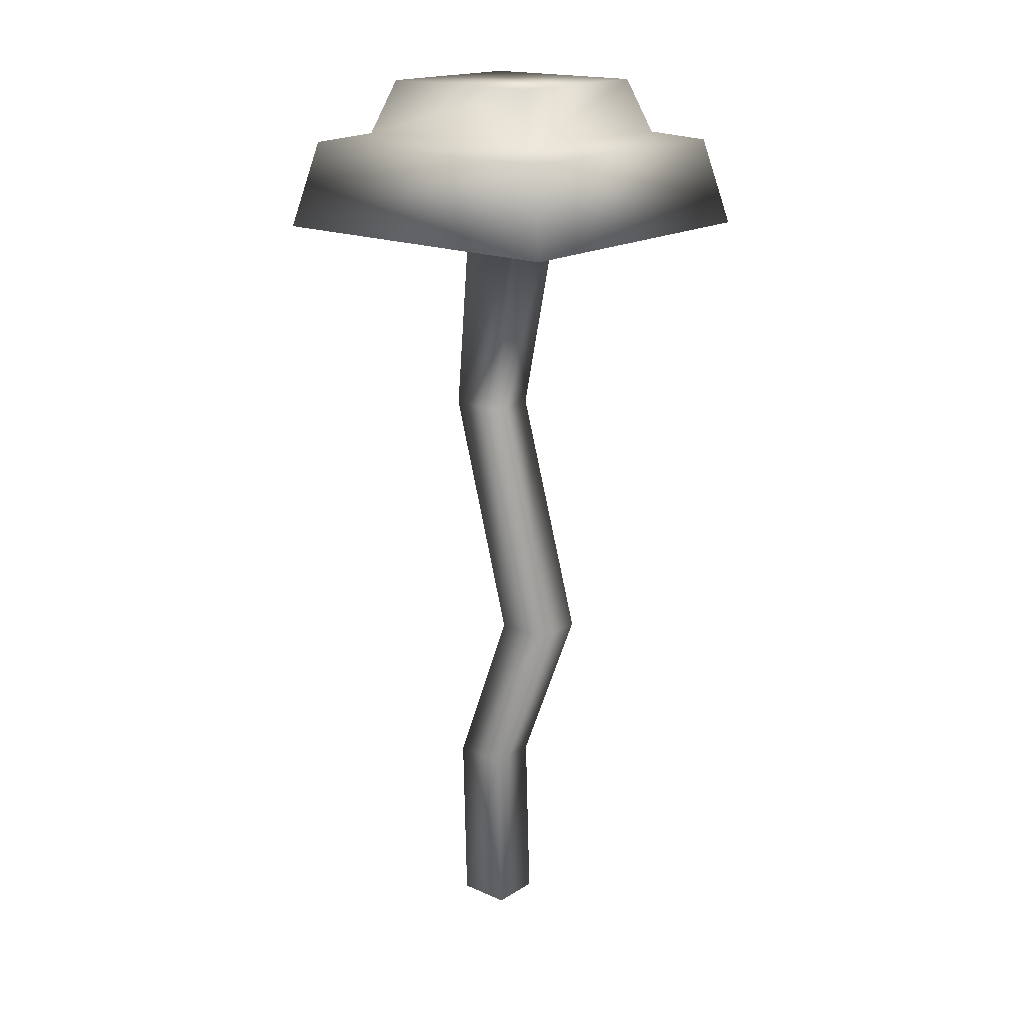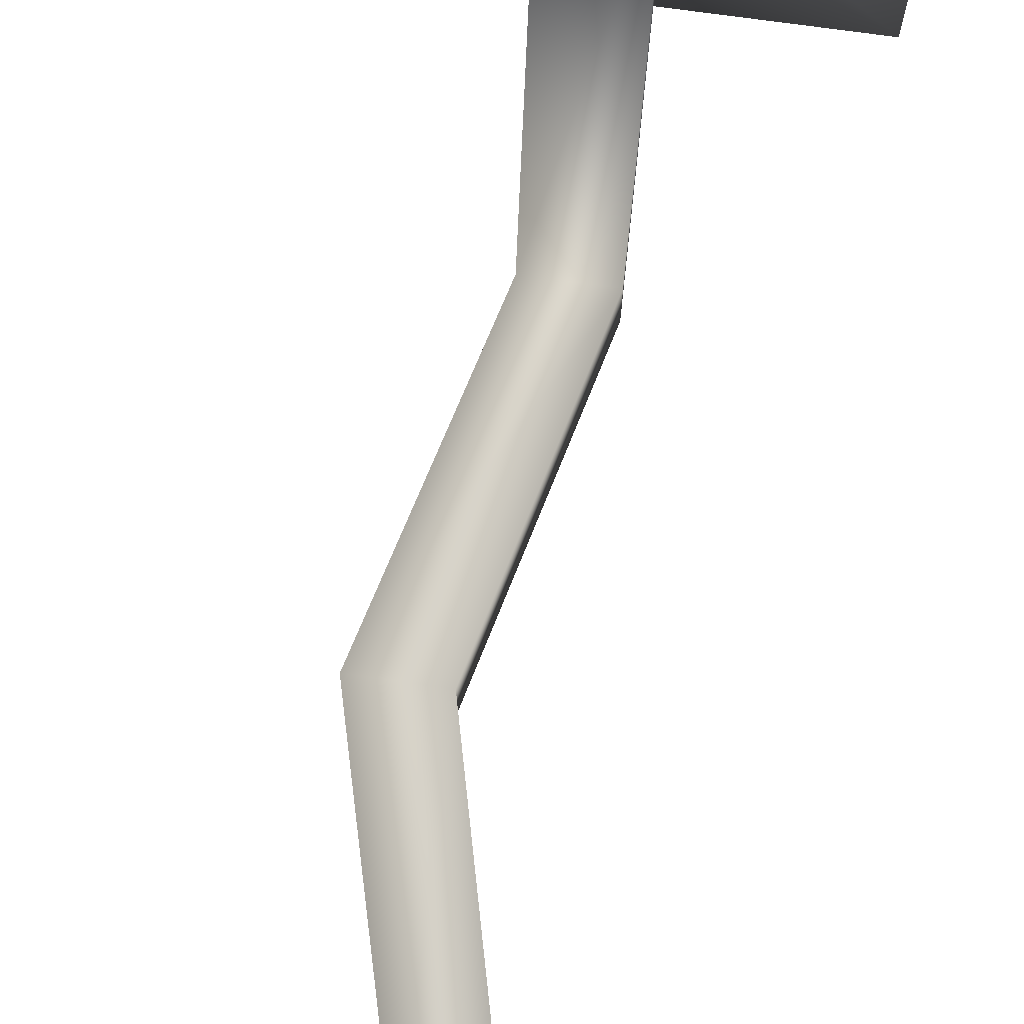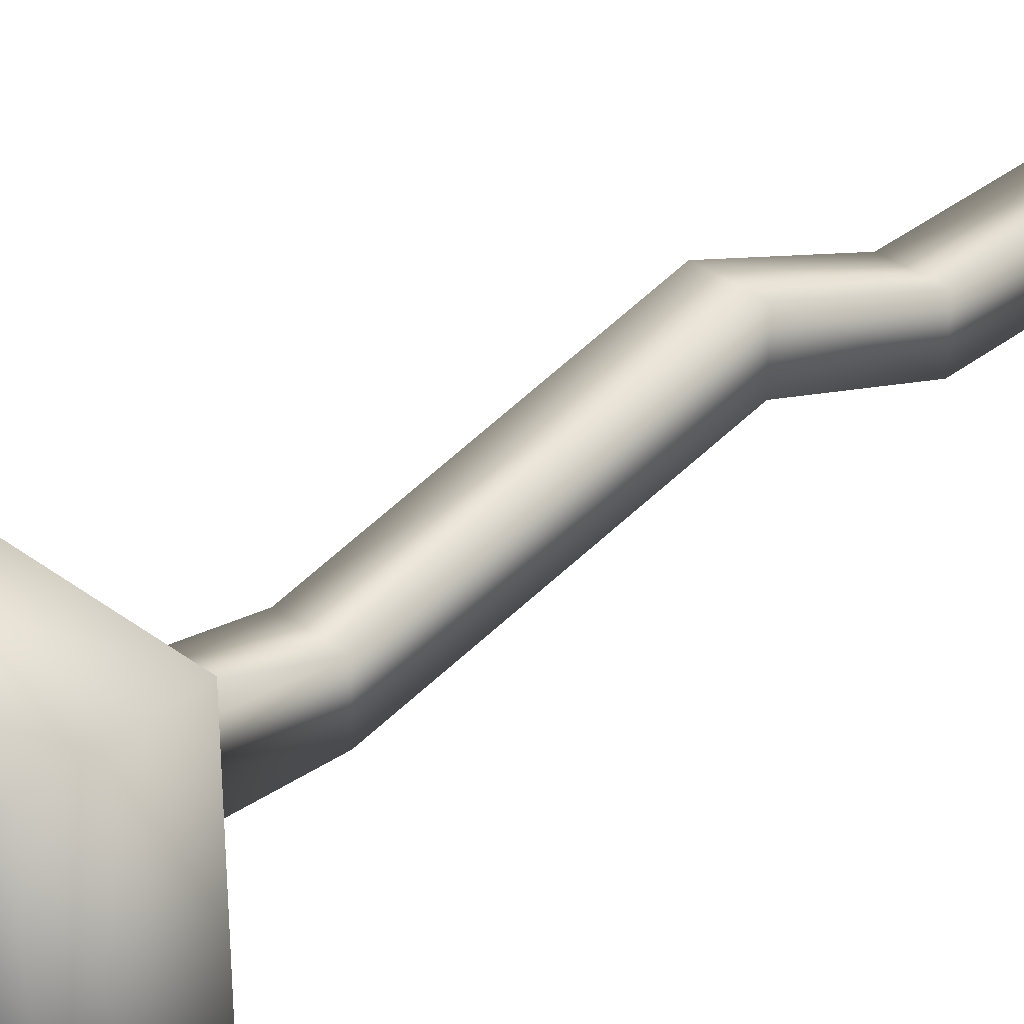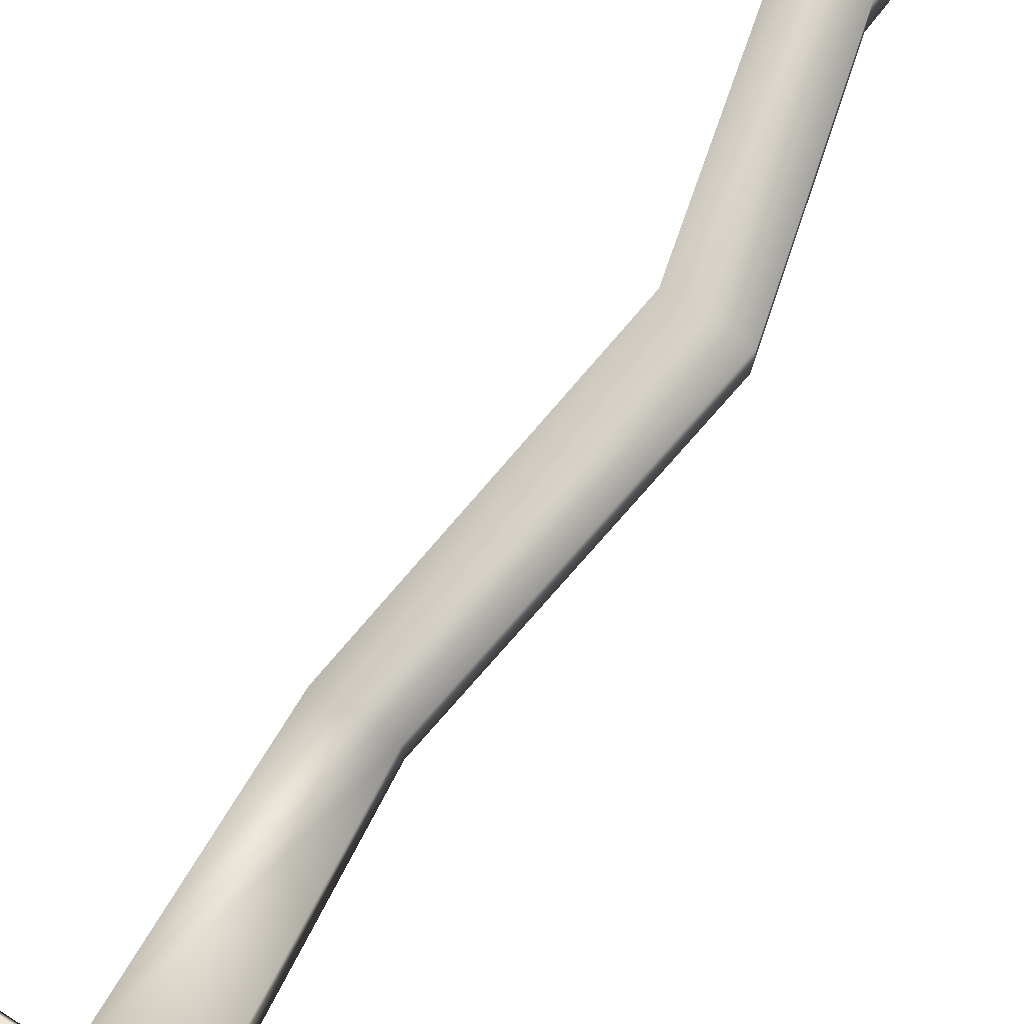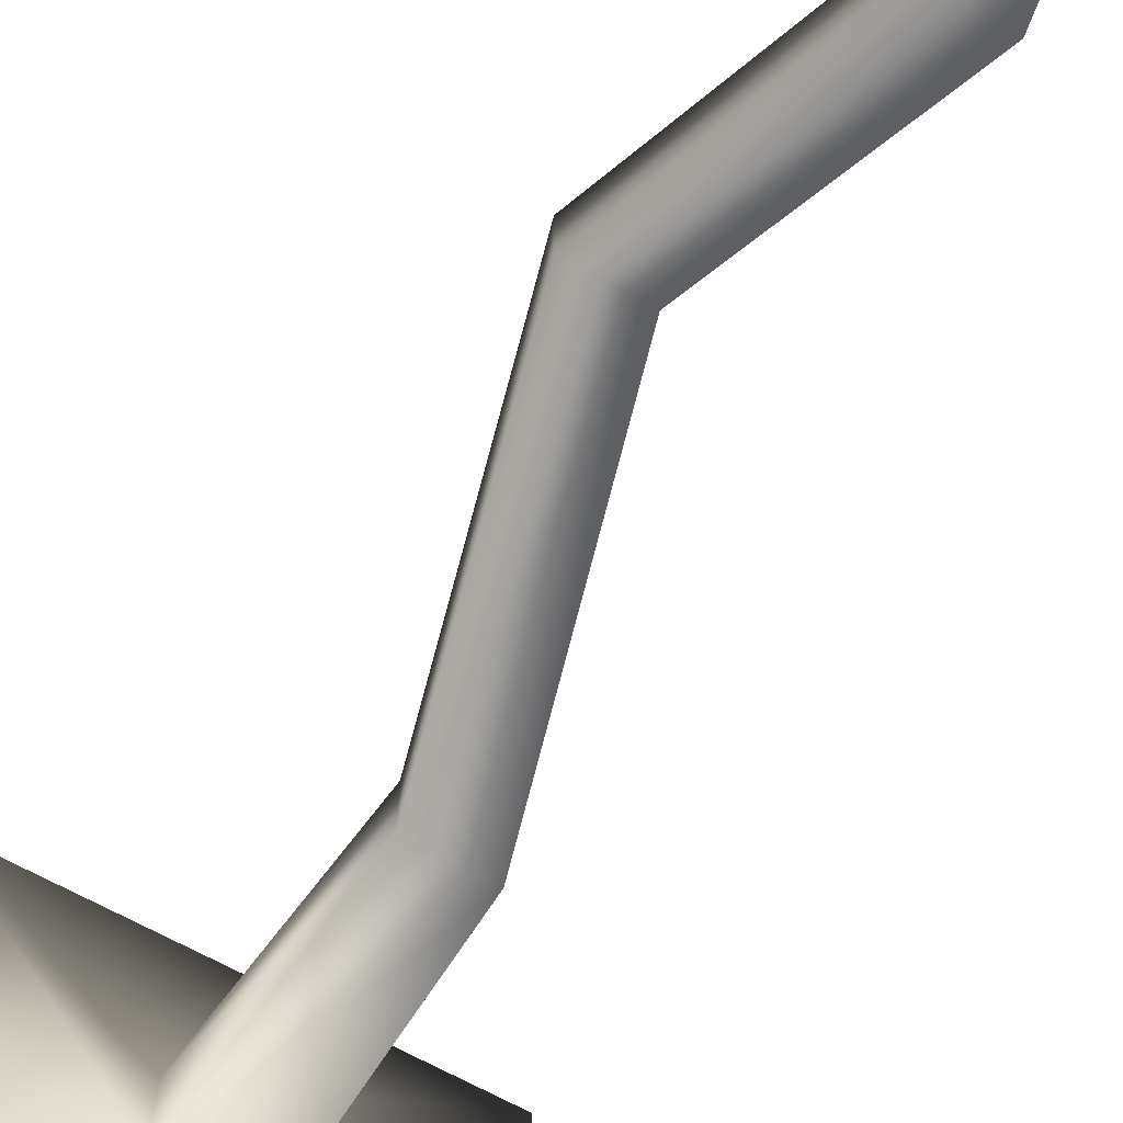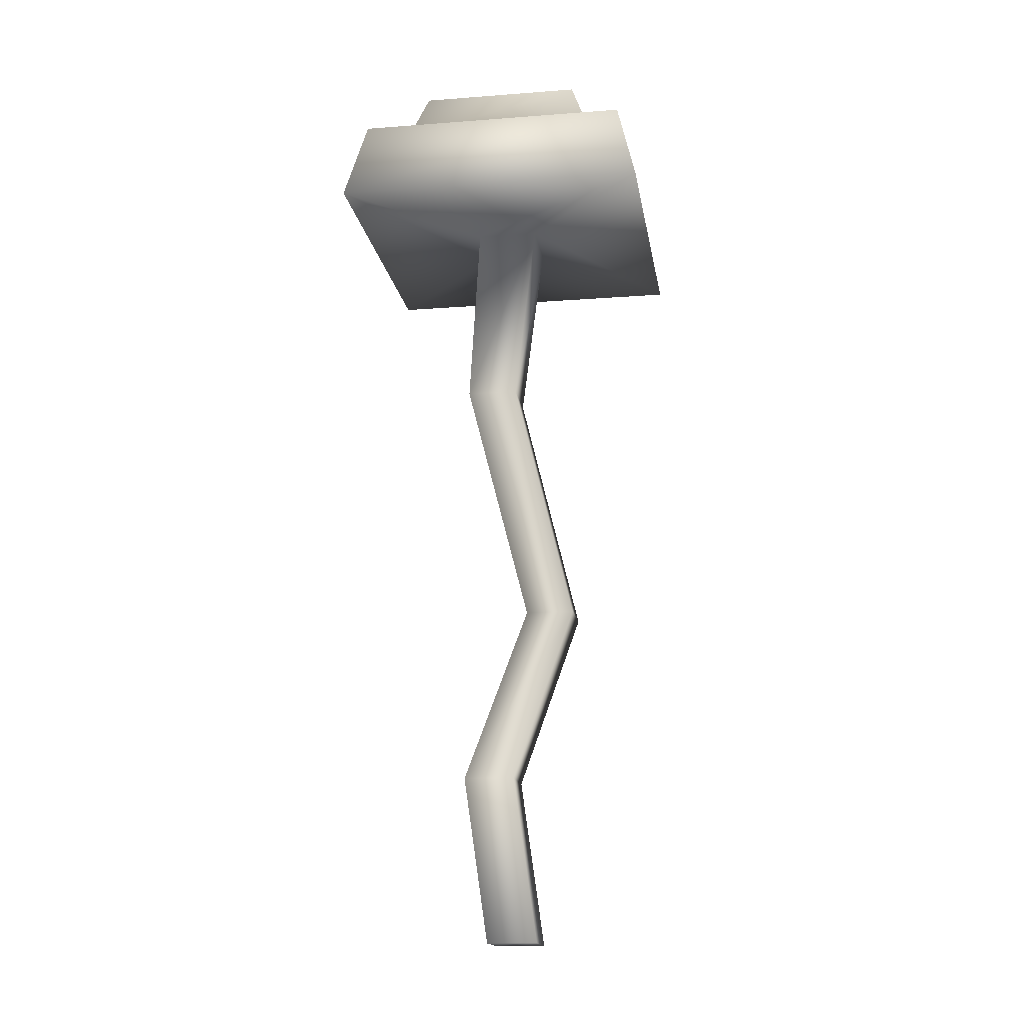
<metadata>
{"format":"obj","ext":"obj","renderer":"f3d","projection":"perspective","resolution":1024,"background":"white","views":[{"elev":17.9,"azim":-49.8,"up":"+Y"},{"elev":75.8,"azim":7.7,"up":"+Z"},{"elev":35.7,"azim":-135.4,"up":"+Z"},{"elev":79.6,"azim":-147.7,"up":"+Z"},{"elev":-67.7,"azim":-28.7,"up":"+Z"},{"elev":-16.1,"azim":-171.0,"up":"+Y"}]}
</metadata>
<code>
v  4.027 0 5.546
v  4.027 0 3.848
v  5.64 0 3.848
v  5.64 0 5.546
v  6.282 5.208 4.834
v  4.67 5.208 4.834
v  6.282 5.208 3.136
v  4.67 5.208 3.136
v  4.712 11.44 8.186
v  3.1 11.44 8.186
v  4.712 11.44 6.488
v  3.1 11.44 6.488
v  6.208 18.49 4.834
v  4.595 18.49 4.834
v  6.208 18.49 3.136
v  4.595 18.49 3.136
v  6.037 24.86 6.244
v  4.05 24.86 6.244
v  6.037 24.86 4.151
v  4.05 24.86 4.151
v  10.04 24.86 10.46
v  0.0416 24.86 10.46
v  10.04 24.86 -0.0694
v  0.0416 24.86 -0.0694
v  9.411 27.6 9.797
v  0.6755 27.6 9.797
v  9.411 27.6 0.5981
v  0.6755 27.6 0.5981
v  8.214 27.87 8.537
v  1.872 27.87 8.537
v  8.214 27.87 1.858
v  1.872 27.87 1.858
v  7.637 29.56 7.929
v  2.449 29.56 7.929
v  7.637 29.56 2.466
v  2.449 29.56 2.466
o Box001
g Box001
f 1 2 3 4
f 1 4 5 6
f 4 3 7 5
f 3 2 8 7
f 2 1 6 8
f 6 5 9 10
f 5 7 11 9
f 7 8 12 11
f 8 6 10 12
f 10 9 13 14
f 9 11 15 13
f 11 12 16 15
f 12 10 14 16
f 14 13 17 18
f 13 15 19 17
f 15 16 20 19
f 16 14 18 20
f 18 17 21 22
f 17 19 23 21
f 19 20 24 23
f 20 18 22 24
f 22 21 25 26
f 21 23 27 25
f 23 24 28 27
f 24 22 26 28
f 26 25 29 30
f 25 27 31 29
f 27 28 32 31
f 28 26 30 32
f 30 29 33 34
f 29 31 35 33
f 31 32 36 35
f 32 30 34 36
f 35 36 34 33

</code>
